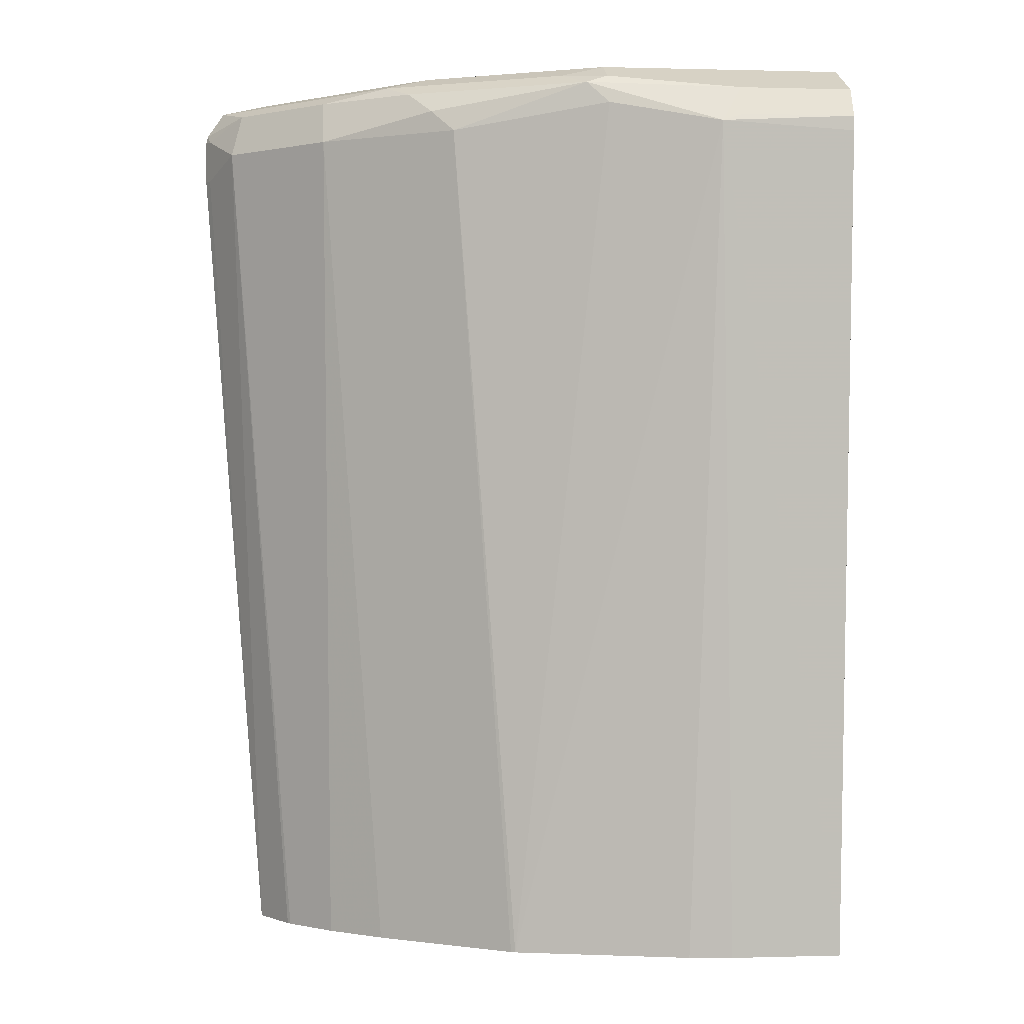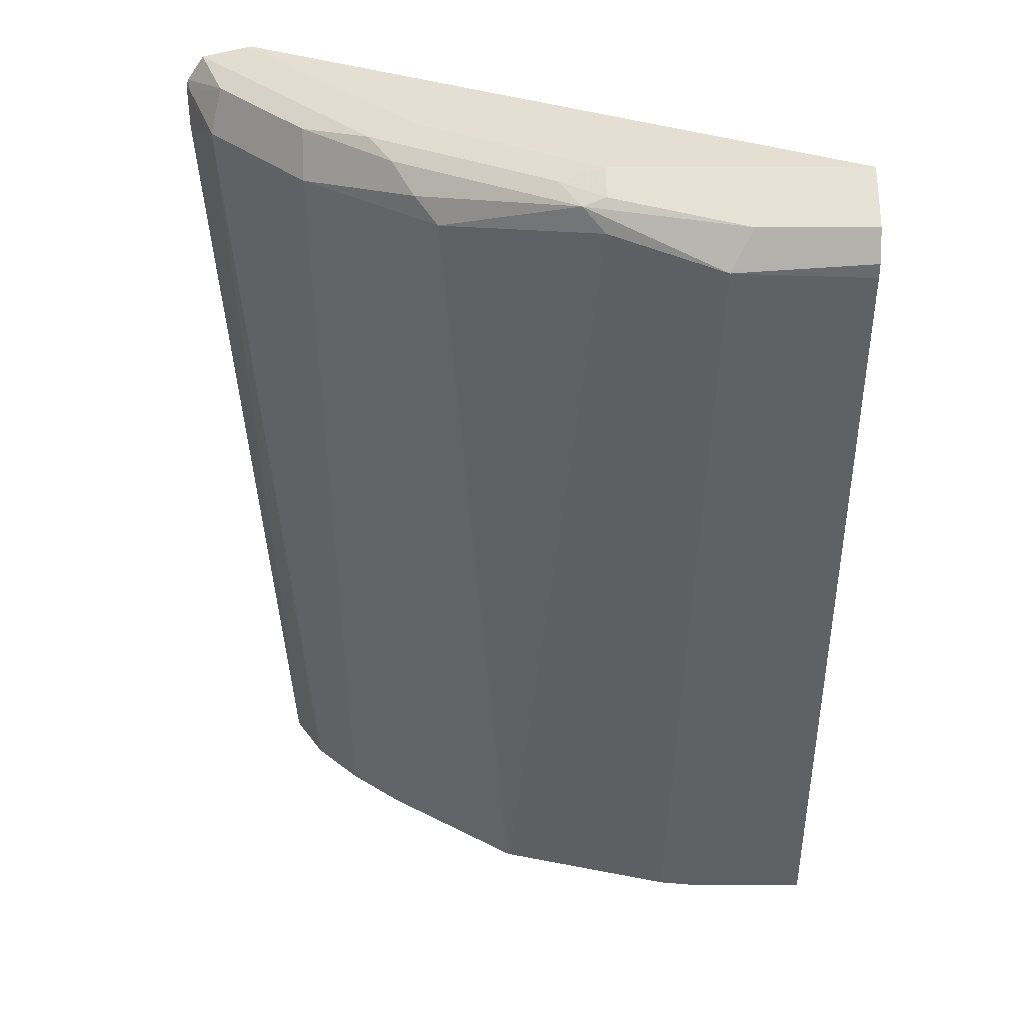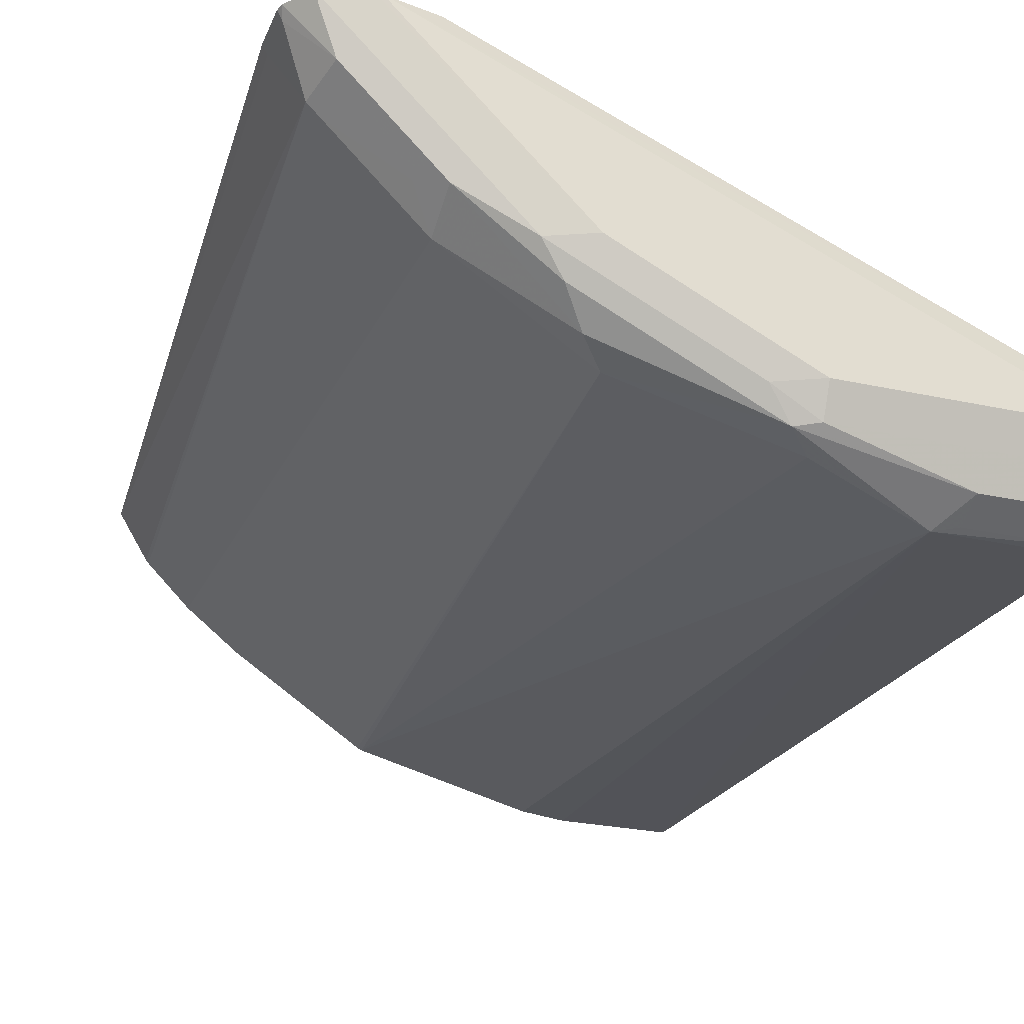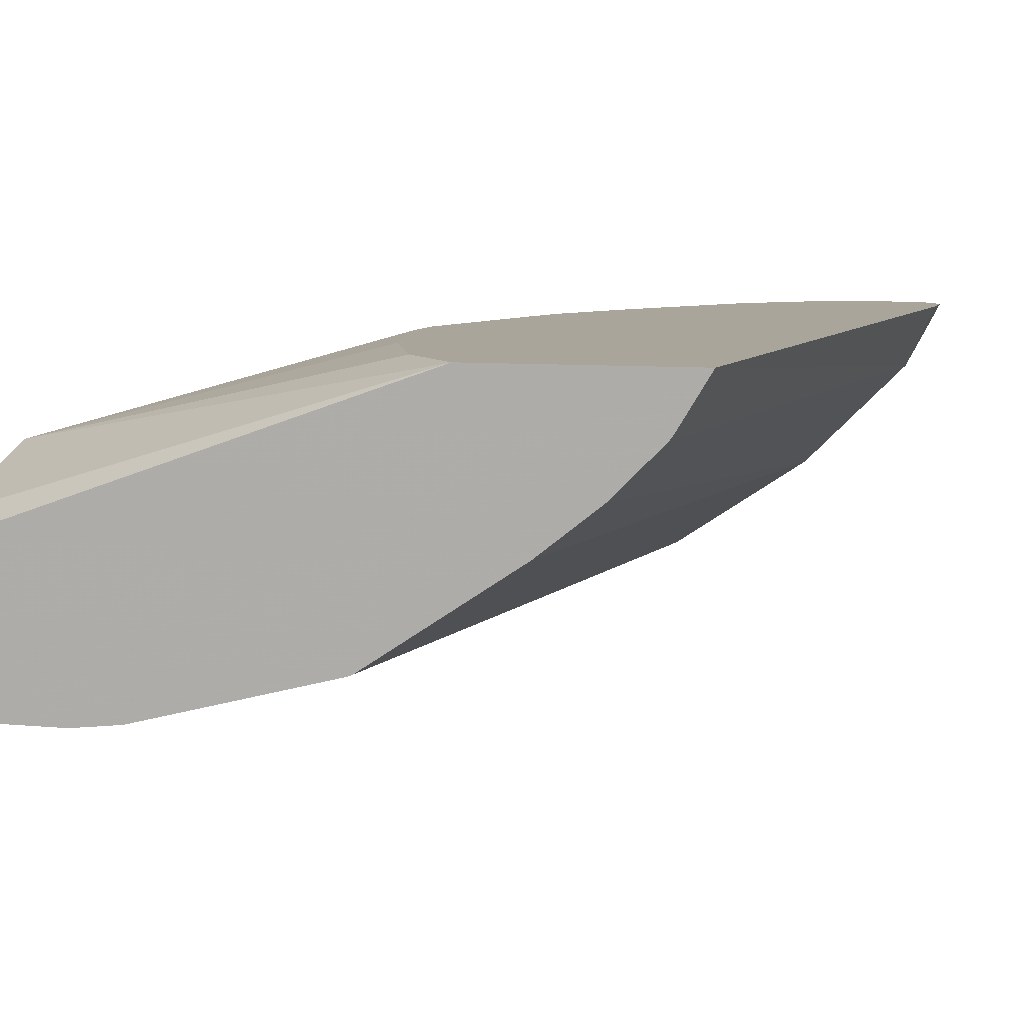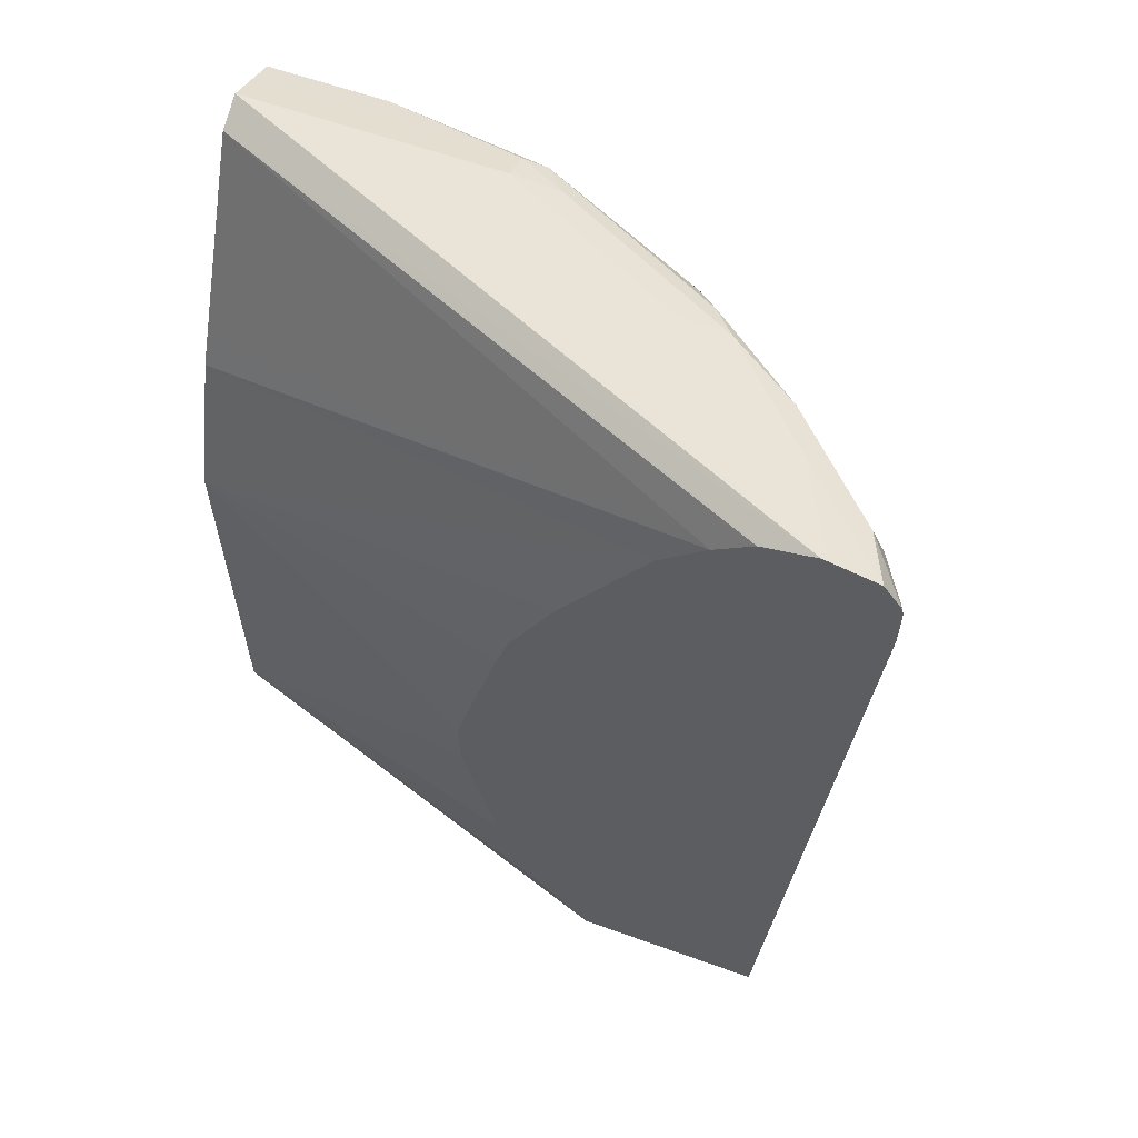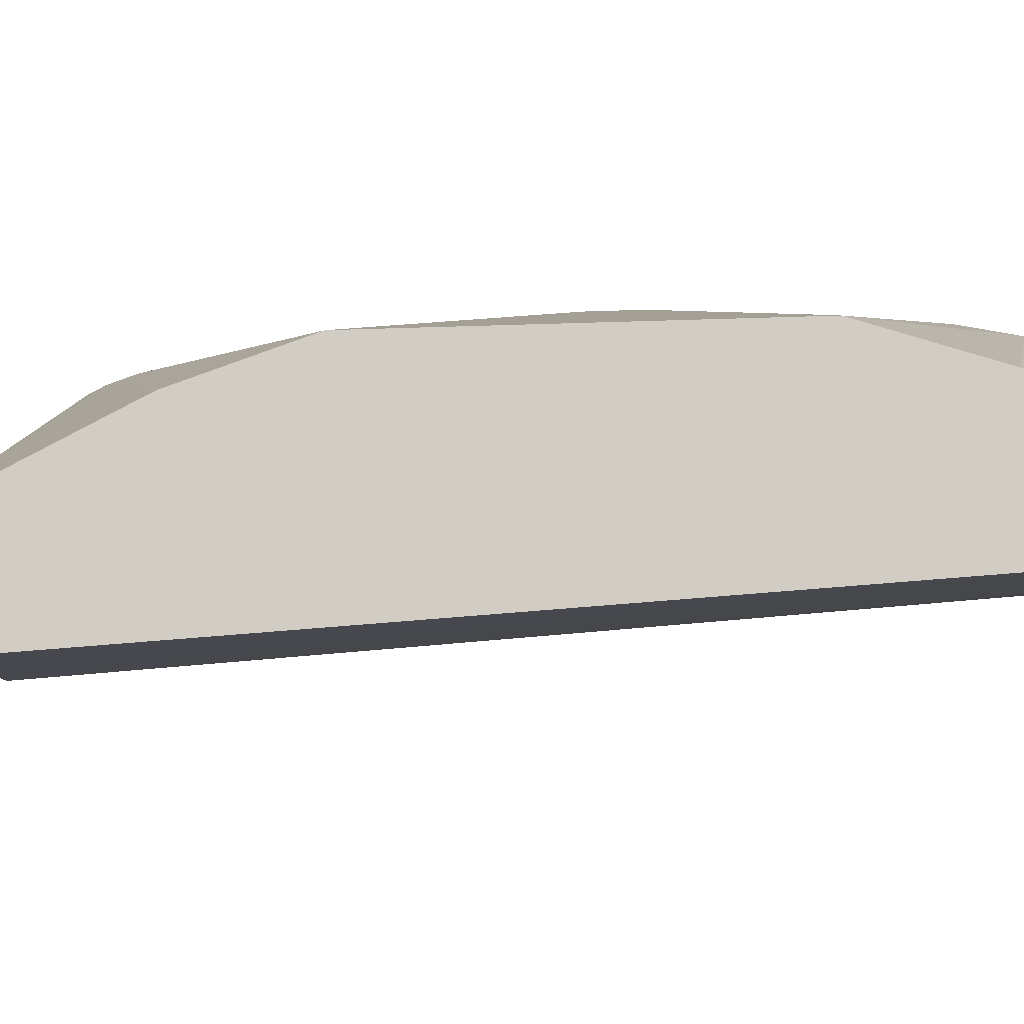
<metadata>
{"format":"obj","ext":"obj","renderer":"f3d","projection":"perspective","resolution":1024,"background":"white","views":[{"elev":0.4,"azim":173.9,"up":"+Y"},{"elev":37.0,"azim":179.8,"up":"+Y"},{"elev":-26.2,"azim":160.7,"up":"+Z"},{"elev":7.6,"azim":15.2,"up":"+Z"},{"elev":60.9,"azim":20.1,"up":"+Y"},{"elev":-10.3,"azim":-83.5,"up":"+Z"}]}
</metadata>
<code>
v -0.01137 0.4974 -0.3459
v 0.03965 0.4974 -0.3459
v -0.01137 0.4974 -0.2865
v -0.01137 0.8787 -0.37
v 0.04955 0.882 -0.3716
v 0.05948 0.4974 -0.3437
v 0.1739 0.4974 -0.2206
v -0.01137 0.5021 -0.2841
v -0.01137 0.8853 -0.37
v 0.03965 0.8853 -0.37
v 0.03965 0.8985 -0.3634
v 0.109 0.9018 -0.3518
v 0.09912 0.8919 -0.3568
v 0.1387 0.4974 -0.3232
v -0.01137 0.5154 -0.2775
v 0.2583 0.4974 -0.2206
v 0.1506 0.5272 -0.2206
v -0.01137 0.5748 -0.2577
v -0.01137 0.8985 -0.3634
v 0.09912 0.9051 -0.3502
v 0.1189 0.9068 -0.3394
v 0.1487 0.9018 -0.332
v 0.1784 0.8919 -0.3246
v 0.1685 0.882 -0.332
v 0.1406 0.4974 -0.3222
v 0.2451 0.4974 -0.2423
v 0.2725 0.882 -0.2478
v 0.2841 0.8721 -0.2246
v 0.2861 0.8721 -0.2206
v 0.1294 0.5805 -0.2206
v 0.1139 0.649 -0.2206
v -0.01137 0.7532 -0.2577
v -0.01137 0.9051 -0.3502
v 0.09912 0.9117 -0.3369
v 0.1982 0.9068 -0.2998
v 0.1685 0.9018 -0.3221
v 0.2279 0.882 -0.2924
v 0.1883 0.9018 -0.3122
v 0.2279 0.9018 -0.2825
v 0.2001 0.4974 -0.2826
v 0.2438 0.4974 -0.2438
v 0.2676 0.882 -0.2527
v 0.2676 0.9018 -0.2428
v 0.2841 0.8919 -0.2246
v 0.2861 0.8919 -0.2206
v 0.1139 0.6739 -0.2206
v 0.1337 0.7532 -0.2206
v 0.1395 0.773 -0.2206
v 0.1593 0.8126 -0.2206
v 0.1969 0.8746 -0.2206
v -0.01137 0.8126 -0.2775
v 0.1197 0.6979 -0.2206
v -0.01137 0.9117 -0.3369
v 0.1784 0.9117 -0.2973
v 0.2576 0.9112 -0.2206
v 0.2378 0.9068 -0.2602
v 0.2378 0.8919 -0.2775
v 0.2477 0.882 -0.2726
v 0.224 0.4974 -0.2637
v 0.2576 0.9068 -0.2403
v 0.2775 0.9067 -0.2206
v 0.2853 0.8954 -0.2206
v 0.2167 0.8945 -0.2206
v -0.01137 0.8211 -0.2817
v 0.2551 0.9117 -0.2206
v -0.01137 0.9051 -0.3237
v 0.2378 0.9117 -0.2379
v 0.2328 0.9068 -0.2206
v -0.01137 0.8806 -0.3114
v 0.2357 0.9074 -0.2206
f 27 45 29
f 34 53 65
f 27 43 44
f 27 42 43
f 27 44 45
f 27 29 28
f 32 50 51
f 32 47 48
f 32 48 49
f 32 49 50
f 32 46 52
f 32 52 47
f 26 41 27
f 27 41 42
f 24 40 25
f 18 46 32
f 23 39 37
f 23 38 39
f 23 36 38
f 23 37 24
f 22 36 23
f 21 35 22
f 21 34 35
f 20 34 21
f 20 53 34
f 20 33 53
f 18 31 46
f 18 30 31
f 17 30 18
f 34 65 67
f 24 37 40
f 34 67 54
f 55 61 60
f 35 54 55
f 66 68 70
f 65 66 70
f 63 69 64
f 63 66 69
f 63 68 66
f 55 67 65
f 55 60 56
f 16 28 29
f 54 67 55
f 53 66 65
f 51 63 64
f 50 63 51
f 44 62 45
f 43 62 44
f 43 61 62
f 43 60 61
f 43 56 60
f 35 55 56
f 35 56 39
f 35 39 38
f 35 38 36
f 37 39 57
f 37 57 58
f 34 54 35
f 37 58 59
f 39 43 57
f 39 56 43
f 41 59 58
f 41 58 42
f 42 58 57
f 42 57 43
f 37 59 40
f 16 27 28
f 22 35 36
f 14 24 25
f 5 11 12
f 5 10 11
f 5 9 10
f 4 9 5
f 3 7 8
f 2 5 6
f 1 5 2
f 1 4 5
f 1 9 4
f 1 19 9
f 1 33 19
f 1 53 33
f 1 66 53
f 1 69 66
f 1 64 69
f 1 51 64
f 1 18 32
f 16 26 27
f 1 2 6
f 1 6 14
f 1 14 25
f 1 25 40
f 1 40 59
f 5 12 13
f 1 59 41
f 1 26 16
f 1 16 7
f 1 7 3
f 1 3 8
f 1 8 15
f 1 15 18
f 1 41 26
f 5 13 14
f 1 32 51
f 7 15 8
f 13 24 14
f 5 14 6
f 12 24 13
f 12 23 24
f 12 22 23
f 12 21 22
f 12 20 21
f 11 20 12
f 11 33 20
f 9 11 10
f 9 19 11
f 7 18 15
f 7 17 18
f 7 30 17
f 7 31 30
f 11 19 33
f 7 55 65
f 7 45 62
f 7 62 61
f 7 61 55
f 7 16 29
f 7 65 70
f 7 70 68
f 7 46 31
f 7 68 63
f 7 63 50
f 7 50 49
f 7 49 48
f 7 48 47
f 7 47 52
f 7 52 46
f 7 29 45

</code>
